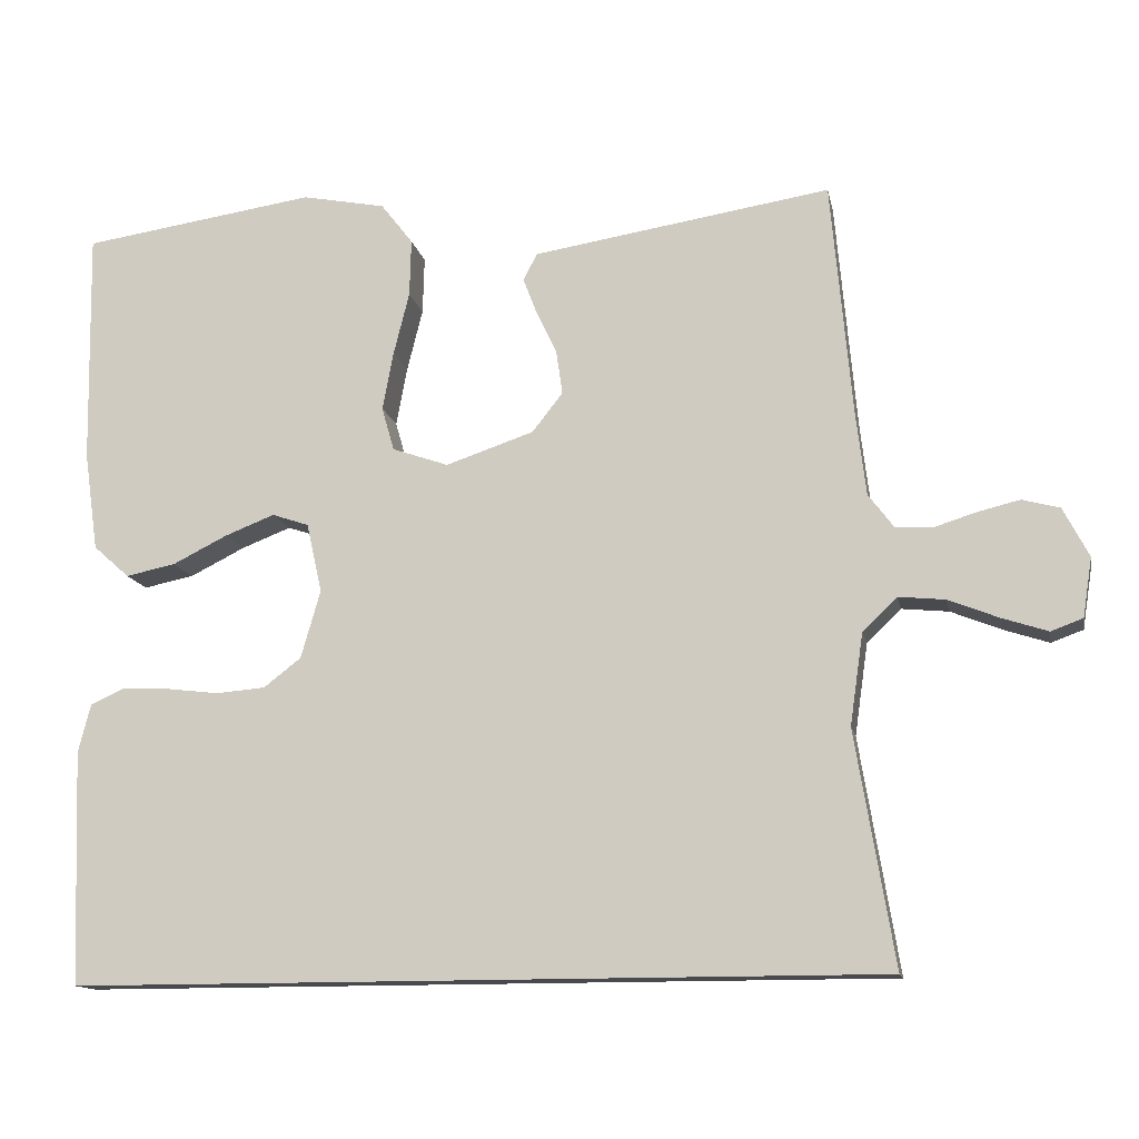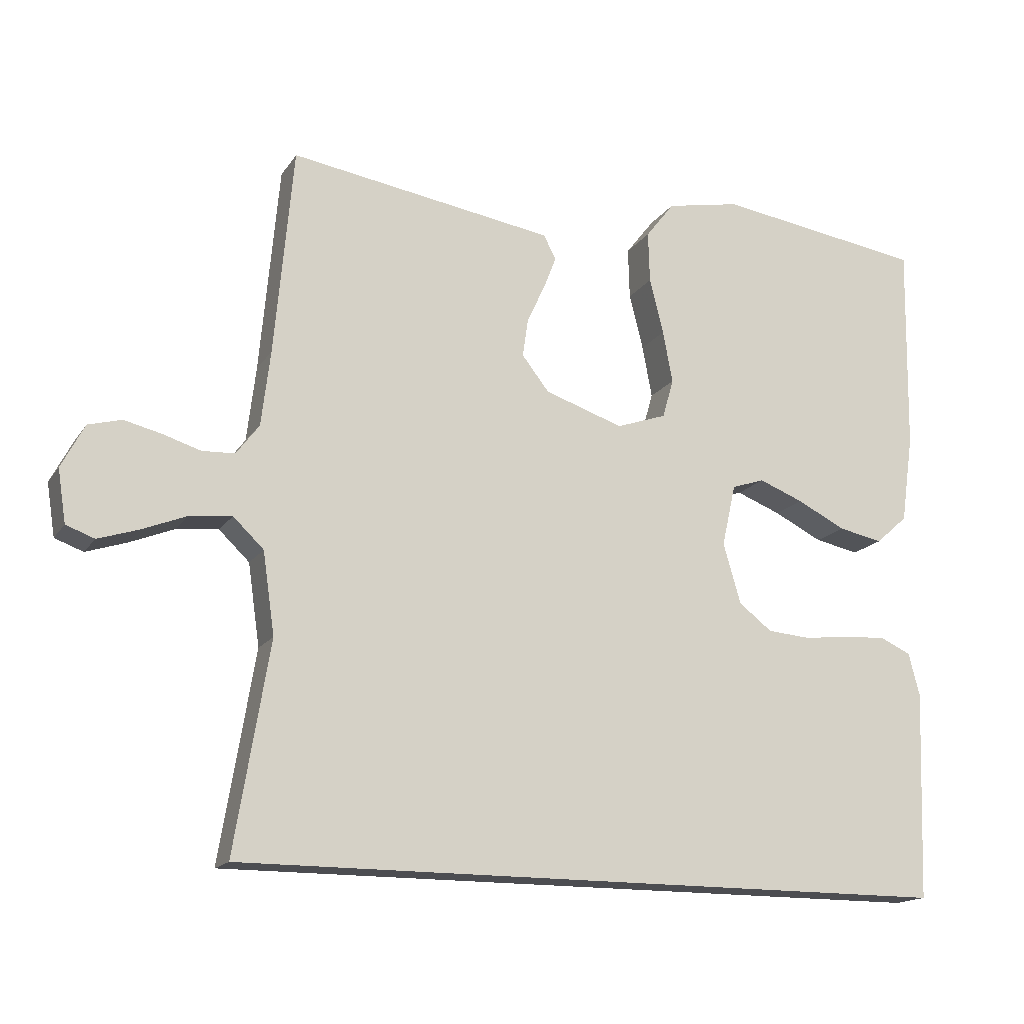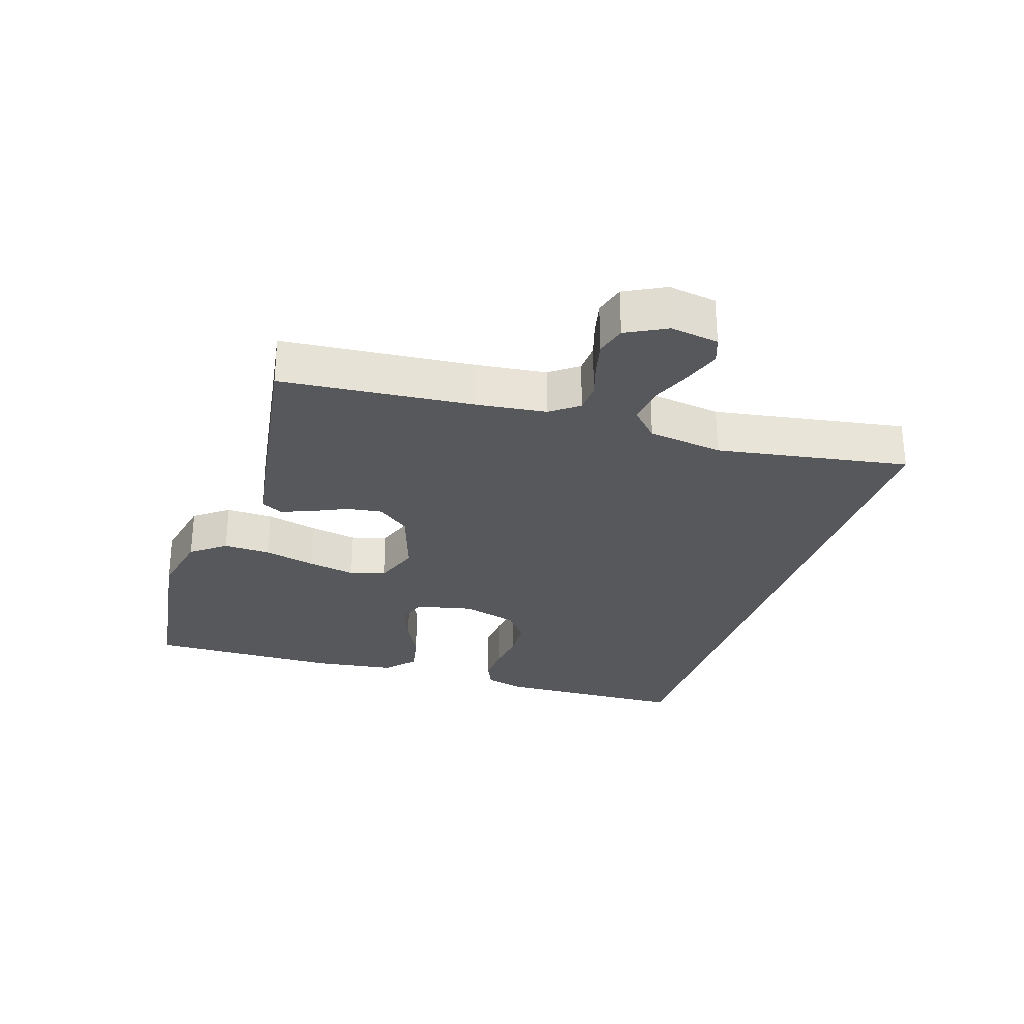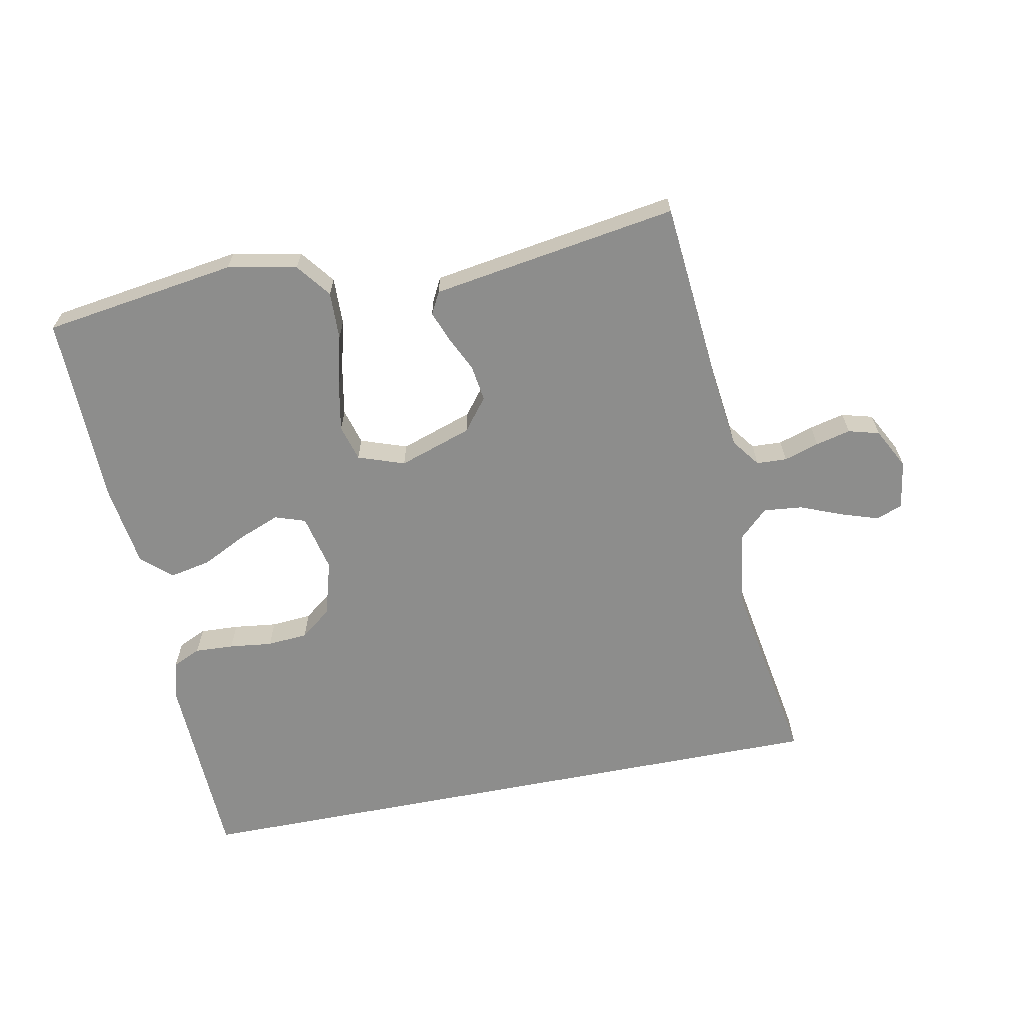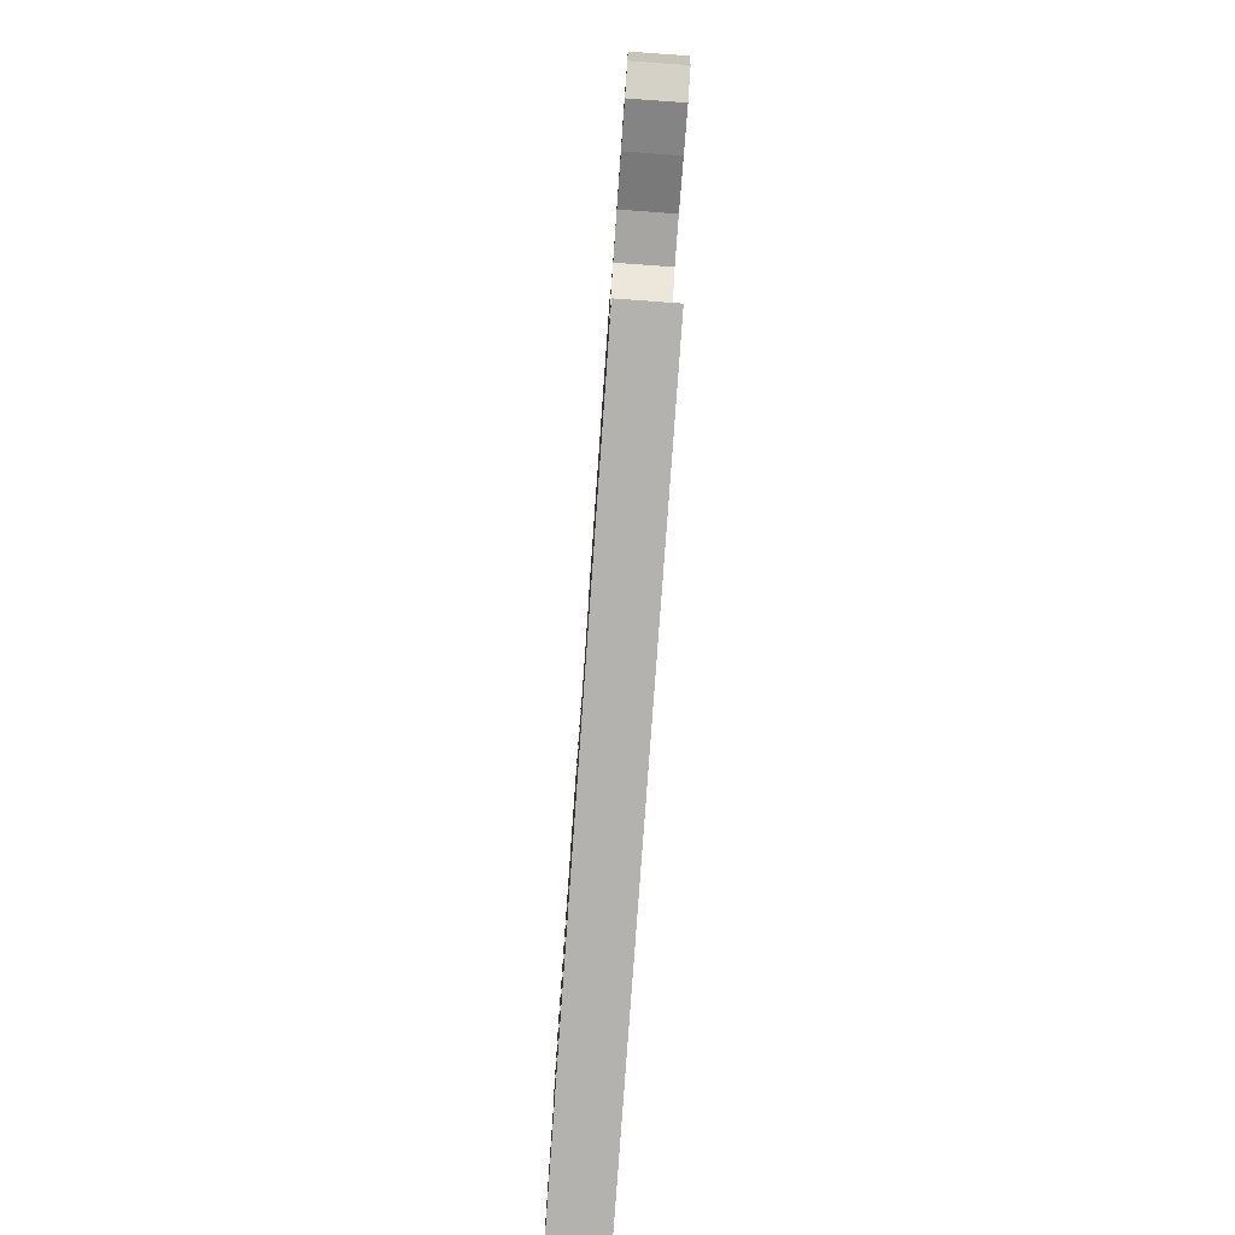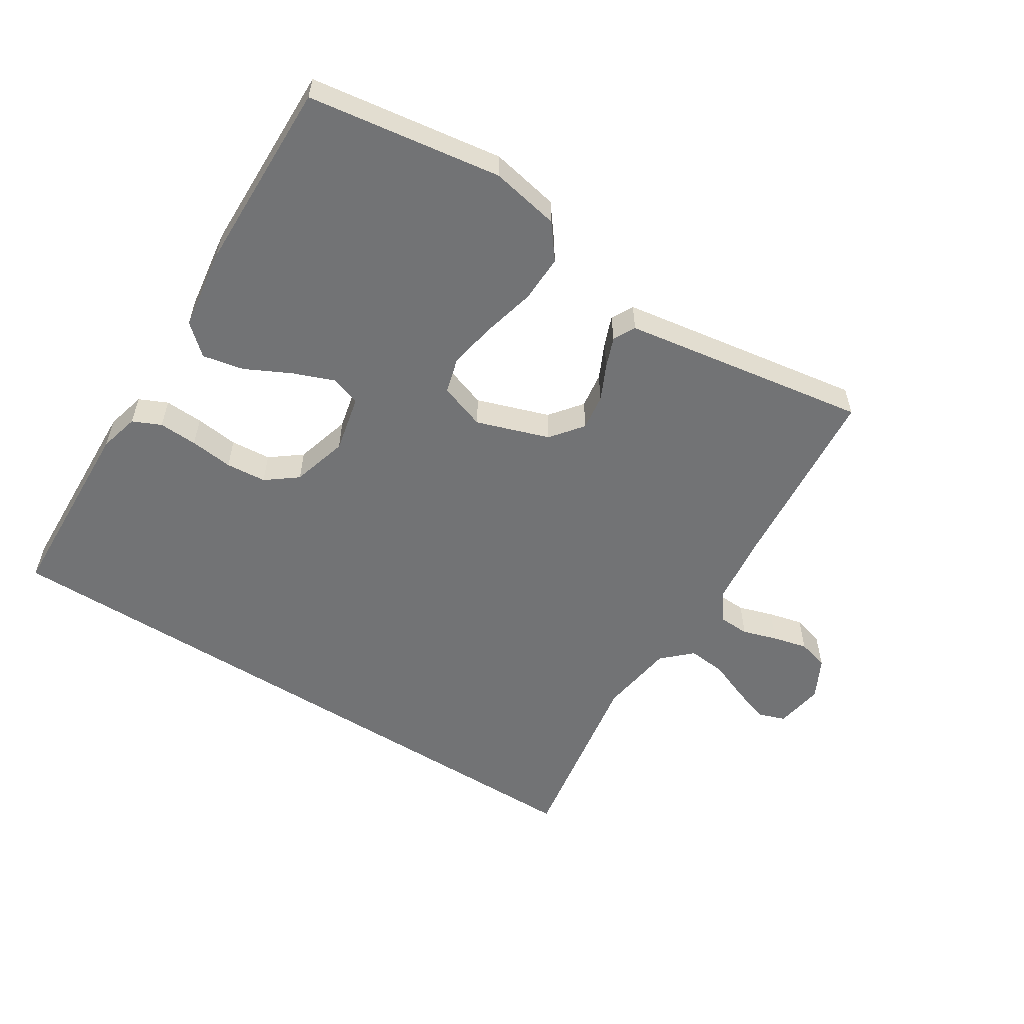
<metadata>
{"format":"obj","ext":"obj","renderer":"f3d","projection":"perspective","resolution":1024,"background":"white","views":[{"elev":-13.3,"azim":11.2,"up":"+Z"},{"elev":-16.2,"azim":157.4,"up":"+Z"},{"elev":-27.9,"azim":72.0,"up":"+Y"},{"elev":-64.5,"azim":11.1,"up":"+Y"},{"elev":-79.7,"azim":85.9,"up":"+Z"},{"elev":-55.8,"azim":-32.4,"up":"+Y"}]}
</metadata>
<code>
v -0.5 0.07 0.5
v -0.2 0.07 0.544
v -0.093 0.07 0.523
v -0.052 0.07 0.47
v -0.054 0.07 0.396
v -0.074 0.07 0.316
v -0.088 0.07 0.241
v -0.072 0.07 0.185
v 0 0.07 0.16
v 0.113 0.07 0.198
v 0.152 0.07 0.248
v 0.144 0.07 0.304
v 0.118 0.07 0.359
v 0.1 0.07 0.406
v 0.118 0.07 0.44
v 0.2 0.07 0.453
v 0.5 0.07 0.5
v 0.527 0.07 0.2
v 0.54 0.07 0.092
v 0.573 0.07 0.048
v 0.62 0.07 0.046
v 0.674 0.07 0.063
v 0.728 0.07 0.076
v 0.776 0.07 0.063
v 0.809 0.07 0
v 0.797 0.07 -0.076
v 0.756 0.07 -0.091
v 0.698 0.07 -0.072
v 0.633 0.07 -0.046
v 0.573 0.07 -0.04
v 0.529 0.07 -0.082
v 0.512 0.07 -0.2
v 0.562 0.07 -0.5
v -0.478 0.07 -0.5
v -0.489 0.07 -0.2
v -0.473 0.07 -0.138
v -0.429 0.07 -0.118
v -0.369 0.07 -0.121
v -0.302 0.07 -0.129
v -0.239 0.07 -0.124
v -0.191 0.07 -0.087
v -0.166 0.07 0
v -0.186 0.07 0.089
v -0.233 0.07 0.105
v -0.297 0.07 0.08
v -0.367 0.07 0.045
v -0.431 0.07 0.032
v -0.477 0.07 0.073
v -0.495 0.07 0.2
v -0.5 0 0.5
v -0.2 0 0.544
v -0.093 0 0.523
v -0.052 0 0.47
v -0.054 0 0.396
v -0.074 0 0.316
v -0.088 0 0.241
v -0.072 0 0.185
v 0 0 0.16
v 0.113 0 0.198
v 0.152 0 0.248
v 0.144 0 0.304
v 0.118 0 0.359
v 0.1 0 0.406
v 0.118 0 0.44
v 0.2 0 0.453
v 0.5 0 0.5
v 0.527 0 0.2
v 0.54 0 0.092
v 0.573 0 0.048
v 0.62 0 0.046
v 0.674 0 0.063
v 0.728 0 0.076
v 0.776 0 0.063
v 0.809 0 0
v 0.797 0 -0.076
v 0.756 0 -0.091
v 0.698 0 -0.072
v 0.633 0 -0.046
v 0.573 0 -0.04
v 0.529 0 -0.082
v 0.512 0 -0.2
v 0.562 0 -0.5
v -0.478 0 -0.5
v -0.489 0 -0.2
v -0.473 0 -0.138
v -0.429 0 -0.118
v -0.369 0 -0.121
v -0.302 0 -0.129
v -0.239 0 -0.124
v -0.191 0 -0.087
v -0.166 0 0
v -0.186 0 0.089
v -0.233 0 0.105
v -0.297 0 0.08
v -0.367 0 0.045
v -0.431 0 0.032
v -0.477 0 0.073
v -0.495 0 0.2
f 45 46 47 48
f 44 45 48 49
f 43 44 49 1
f 36 37 38 39
f 34 35 36 39
f 32 33 34 39
f 31 32 39 40
f 30 31 40 41
f 26 27 28 29
f 24 25 26 29
f 24 29 30
f 21 22 23 24
f 21 24 30 41
f 15 16 17 18
f 15 18 19
f 12 13 14 15
f 12 15 19 20
f 3 4 5 6
f 3 6 7
f 43 1 2 3
f 42 43 3 7
f 20 21 41 42
f 11 12 20
f 10 11 20
f 9 10 20 42
f 8 9 42
f 7 8 42
f 97 96 95 94
f 98 97 94 93
f 50 98 93 92
f 88 87 86 85
f 88 85 84 83
f 88 83 82 81
f 89 88 81 80
f 90 89 80 79
f 78 77 76 75
f 78 75 74 73
f 79 78 73
f 73 72 71 70
f 90 79 73 70
f 67 66 65 64
f 68 67 64
f 64 63 62 61
f 69 68 64 61
f 55 54 53 52
f 56 55 52
f 52 51 50 92
f 56 52 92 91
f 91 90 70 69
f 69 61 60
f 69 60 59
f 91 69 59 58
f 91 58 57
f 91 57 56
f 1 50 51 2
f 2 51 52 3
f 3 52 53 4
f 4 53 54 5
f 5 54 55 6
f 6 55 56 7
f 7 56 57 8
f 8 57 58 9
f 9 58 59 10
f 10 59 60 11
f 11 60 61 12
f 12 61 62 13
f 13 62 63 14
f 14 63 64 15
f 15 64 65 16
f 16 65 66 17
f 17 66 67 18
f 18 67 68 19
f 19 68 69 20
f 20 69 70 21
f 21 70 71 22
f 22 71 72 23
f 23 72 73 24
f 24 73 74 25
f 25 74 75 26
f 26 75 76 27
f 27 76 77 28
f 28 77 78 29
f 29 78 79 30
f 30 79 80 31
f 31 80 81 32
f 32 81 82 33
f 33 82 83 34
f 34 83 84 35
f 35 84 85 36
f 36 85 86 37
f 37 86 87 38
f 38 87 88 39
f 39 88 89 40
f 40 89 90 41
f 41 90 91 42
f 42 91 92 43
f 43 92 93 44
f 44 93 94 45
f 45 94 95 46
f 46 95 96 47
f 47 96 97 48
f 48 97 98 49
f 49 98 50 1

</code>
